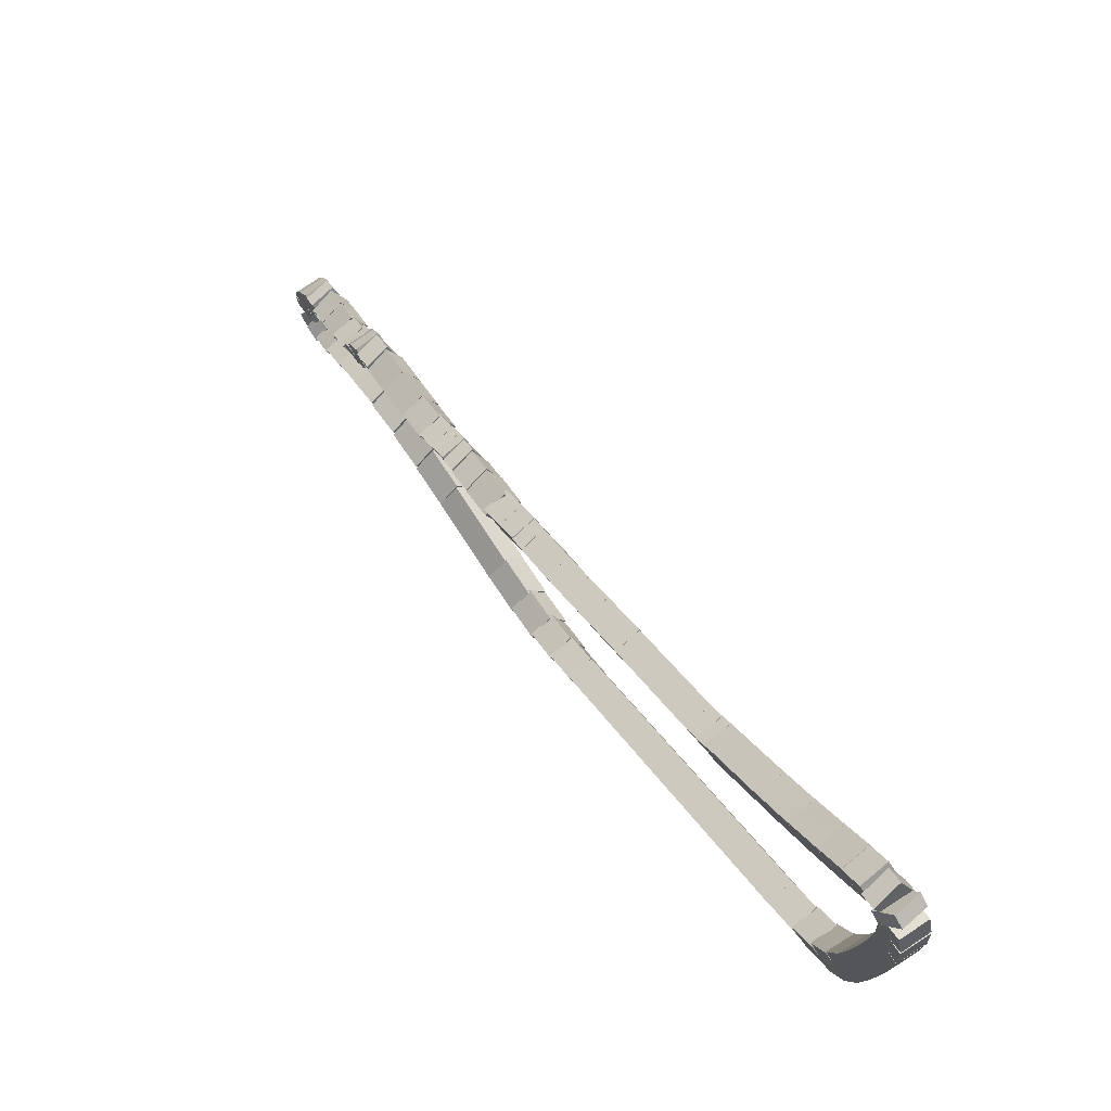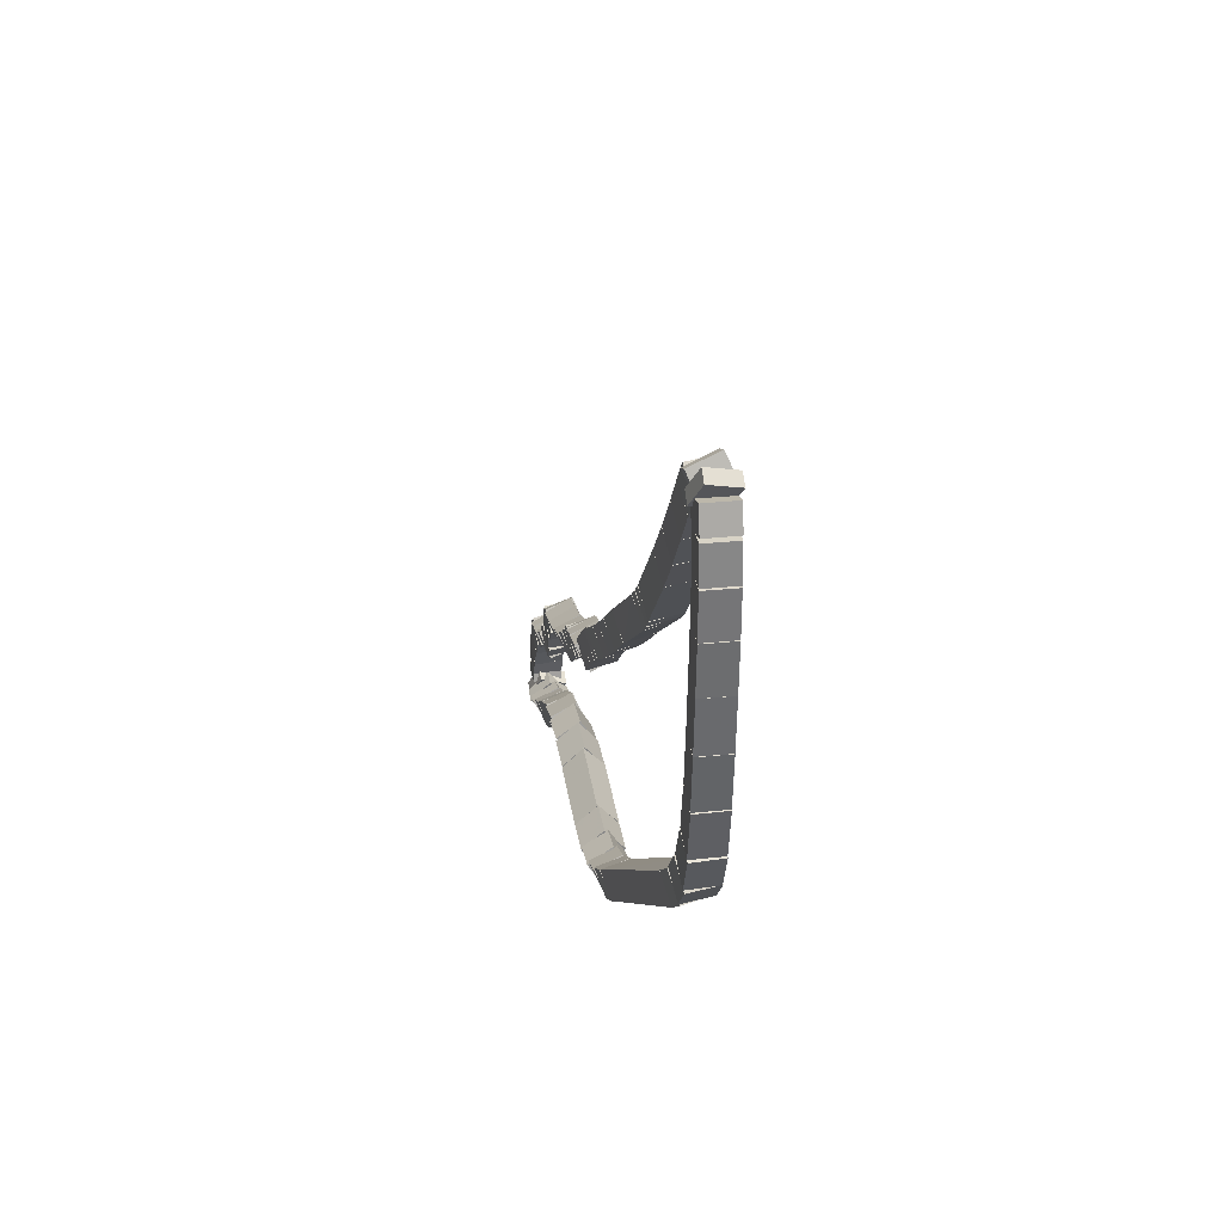
<metadata>
{"format":"obj","ext":"obj","renderer":"f3d","projection":"perspective","resolution":1024,"background":"white","views":[{"elev":72.0,"azim":102.3,"up":"+Y"},{"elev":31.3,"azim":127.0,"up":"+Y"}]}
</metadata>
<code>
g name
v 17.45 30.12 24.85
v 17.49 30.36 25
v 17.28 30.48 24.85
v 17.25 30.24 24.7
v 17.69 30.24 24.61
v 17.73 30.47 24.75
v 17.52 30.6 24.61
v 17.49 30.36 24.46
f 1 2 3 4
f 6 2 1 5
f 5 1 4 8
f 6 5 8 7
f 8 4 3 7
f 7 3 2 6
g name
v 17.28 30.02 25.03
v 17.29 30.26 25.18
v 17.08 30.36 25.03
v 17.07 30.12 24.88
v 17.47 30.13 24.85
v 17.48 30.37 25
v 17.26 30.47 24.85
v 17.25 30.23 24.69
f 9 10 11 12
f 14 10 9 13
f 13 9 12 16
f 14 13 16 15
f 16 12 11 15
f 15 11 10 14
g name
v 17.2 29.94 25.15
v 17.16 30.17 25.3
v 16.94 30.25 25.15
v 16.97 30.01 24.99
v 17.31 30.04 25.03
v 17.27 30.27 25.19
v 17.05 30.34 25.03
v 17.09 30.11 24.87
f 17 18 19 20
f 22 18 17 21
f 21 17 20 24
f 22 21 24 23
f 24 20 19 23
f 23 19 18 22
g name
v 17.15 29.88 25.22
v 17.06 30.08 25.39
v 16.84 30.13 25.22
v 16.93 29.92 25.05
v 17.22 29.97 25.15
v 17.13 30.18 25.32
v 16.91 30.22 25.15
v 17 30.01 24.98
f 25 26 27 28
f 30 26 25 29
f 29 25 28 32
f 30 29 32 31
f 32 28 27 31
f 31 27 26 30
g name
v 17.05 29.76 25.31
v 16.97 29.98 25.48
v 16.75 30.03 25.31
v 16.82 29.81 25.15
v 17.14 29.87 25.22
v 17.07 30.08 25.39
v 16.84 30.13 25.22
v 16.92 29.92 25.05
f 33 34 35 36
f 38 34 33 37
f 37 33 36 40
f 38 37 40 39
f 40 36 35 39
f 39 35 34 38
g name
v 16.87 29.61 25.47
v 16.83 29.84 25.63
v 16.61 29.91 25.47
v 16.65 29.68 25.31
v 17.03 29.74 25.31
v 16.99 29.98 25.47
v 16.77 30.05 25.31
v 16.81 29.82 25.15
f 41 42 43 44
f 46 42 41 45
f 45 41 44 48
f 46 45 48 47
f 48 44 43 47
f 47 43 42 46
g name
v 16.61 29.45 25.71
v 16.62 29.69 25.86
v 16.4 29.79 25.71
v 16.4 29.55 25.55
v 16.84 29.59 25.47
v 16.85 29.83 25.62
v 16.64 29.93 25.47
v 16.63 29.7 25.32
f 49 50 51 52
f 54 50 49 53
f 53 49 52 56
f 54 53 56 55
f 56 52 51 55
f 55 51 50 54
g name
v 16.33 29.31 25.97
v 16.37 29.55 26.12
v 16.16 29.67 25.97
v 16.13 29.43 25.82
v 16.6 29.44 25.71
v 16.63 29.68 25.85
v 16.42 29.8 25.71
v 16.39 29.56 25.56
f 57 58 59 60
f 62 58 57 61
f 61 57 60 64
f 62 61 64 63
f 64 60 59 63
f 63 59 58 62
g name
v 16.09 29.2 26.2
v 16.13 29.44 26.35
v 15.93 29.57 26.2
v 15.89 29.33 26.06
v 16.33 29.31 25.97
v 16.37 29.55 26.11
v 16.16 29.68 25.97
v 16.12 29.44 25.82
f 65 66 67 68
f 70 66 65 69
f 69 65 68 72
f 70 69 72 71
f 72 68 67 71
f 71 67 66 70
g name
v 15.99 29.11 26.35
v 15.95 29.34 26.51
v 15.73 29.42 26.35
v 15.76 29.19 26.2
v 16.14 29.23 26.2
v 16.1 29.46 26.36
v 15.88 29.54 26.2
v 15.91 29.31 26.05
f 73 74 75 76
f 78 74 73 77
f 77 73 76 80
f 78 77 80 79
f 80 76 75 79
f 79 75 74 78
g name
v 15.95 29.02 26.44
v 15.82 29.19 26.61
v 15.6 29.22 26.44
v 15.73 29.04 26.26
v 16.03 29.17 26.35
v 15.9 29.34 26.53
v 15.68 29.36 26.35
v 15.82 29.19 26.17
f 81 82 83 84
f 86 82 81 85
f 85 81 84 88
f 86 85 88 87
f 88 84 83 87
f 87 83 82 86
g name
v 15.91 28.89 26.49
v 15.74 29.01 26.68
v 15.53 29.02 26.49
v 15.7 28.89 26.3
v 15.97 29.05 26.44
v 15.8 29.18 26.63
v 15.59 29.18 26.44
v 15.76 29.06 26.25
f 89 90 91 92
f 94 90 89 93
f 93 89 92 96
f 94 93 96 95
f 96 92 91 95
f 95 91 90 94
g name
v 15.79 28.69 26.59
v 15.68 28.88 26.77
v 15.46 28.91 26.59
v 15.57 28.72 26.41
v 15.89 28.84 26.49
v 15.77 29.03 26.67
v 15.55 29.06 26.49
v 15.67 28.87 26.32
f 97 98 99 100
f 102 98 97 101
f 101 97 100 104
f 102 101 104 103
f 104 100 99 103
f 103 99 98 102
g name
v 15.59 28.53 26.74
v 15.57 28.77 26.89
v 15.35 28.85 26.74
v 15.37 28.62 26.58
v 15.74 28.64 26.59
v 15.72 28.88 26.75
v 15.5 28.96 26.59
v 15.52 28.73 26.43
f 105 106 107 108
f 110 106 105 109
f 109 105 108 112
f 110 109 112 111
f 112 108 107 111
f 111 107 106 110
g name
v 15.39 28.44 26.9
v 15.43 28.67 27.05
v 15.23 28.8 26.9
v 15.19 28.56 26.75
v 15.56 28.51 26.74
v 15.6 28.75 26.89
v 15.39 28.88 26.74
v 15.35 28.64 26.59
f 113 114 115 116
f 118 114 113 117
f 117 113 116 120
f 118 117 120 119
f 120 116 115 119
f 119 115 114 118
g name
v 15.26 28.37 27.05
v 15.29 28.61 27.2
v 15.08 28.72 27.05
v 15.05 28.48 26.9
v 15.4 28.44 26.9
v 15.43 28.68 27.05
v 15.22 28.8 26.9
v 15.19 28.56 26.75
f 121 122 123 124
f 126 122 121 125
f 125 121 124 128
f 126 125 128 127
f 128 124 123 127
f 127 123 122 126
g name
v 15.21 28.29 27.15
v 15.14 28.51 27.32
v 14.91 28.56 27.15
v 14.99 28.34 26.98
v 15.32 28.41 27.05
v 15.24 28.63 27.21
v 15.02 28.68 27.05
v 15.09 28.46 26.88
f 129 130 131 132
f 134 130 129 133
f 133 129 132 136
f 134 133 136 135
f 136 132 131 135
f 135 131 130 134
g name
v 15.15 28.16 27.24
v 15.01 28.32 27.42
v 14.79 28.34 27.24
v 14.94 28.17 27.06
v 15.24 28.34 27.15
v 15.1 28.5 27.33
v 14.88 28.52 27.15
v 15.03 28.35 26.97
f 137 138 139 140
f 142 138 137 141
f 141 137 140 144
f 142 141 144 143
f 144 140 139 143
f 143 139 138 142
g name
v 15.08 27.96 27.32
v 14.92 28.09 27.51
v 14.71 28.1 27.32
v 14.87 27.97 27.13
v 15.16 28.18 27.24
v 14.99 28.31 27.43
v 14.78 28.32 27.24
v 14.95 28.19 27.05
f 145 146 147 148
f 150 146 145 149
f 149 145 148 152
f 150 149 152 151
f 152 148 147 151
f 151 147 146 150
g name
v 15.04 27.79 27.37
v 14.86 27.88 27.56
v 14.65 27.88 27.37
v 14.84 27.79 27.17
v 15.09 27.98 27.32
v 14.9 28.08 27.51
v 14.7 28.08 27.32
v 14.88 27.99 27.12
f 153 154 155 156
f 158 154 153 157
f 157 153 156 160
f 158 157 160 159
f 160 156 155 159
f 159 155 154 158
g name
v 15.07 27.73 27.34
v 14.87 27.67 27.54
v 14.67 27.67 27.34
v 14.86 27.73 27.15
v 15.04 27.87 27.37
v 14.85 27.8 27.56
v 14.65 27.8 27.37
v 14.84 27.87 27.17
f 161 162 163 164
f 166 162 161 165
f 165 161 164 168
f 166 165 168 167
f 168 164 163 167
f 167 163 162 166
g name
v 15.07 27.8 27.25
v 15.07 27.57 27.4
v 14.85 27.47 27.25
v 14.86 27.71 27.1
v 14.98 27.87 27.34
v 14.97 27.63 27.5
v 14.76 27.54 27.34
v 14.76 27.77 27.19
f 169 170 171 172
f 174 170 169 173
f 173 169 172 176
f 174 173 176 175
f 176 172 171 175
f 175 171 170 174
g name
v 15.1 27.84 27.11
v 15.25 27.64 27.25
v 15.1 27.44 27.11
v 14.96 27.64 26.97
v 14.96 27.84 27.25
v 15.1 27.64 27.39
v 14.96 27.44 27.25
v 14.82 27.64 27.11
f 177 178 179 180
f 182 178 177 181
f 181 177 180 184
f 182 181 184 183
f 184 180 179 183
f 183 179 178 182
g name
v 15.2 27.89 26.94
v 15.4 27.76 27.09
v 15.35 27.52 26.94
v 15.15 27.66 26.79
v 15.03 27.82 27.11
v 15.23 27.69 27.26
v 15.18 27.45 27.11
v 14.98 27.59 26.96
f 185 186 187 188
f 190 186 185 189
f 189 185 188 192
f 190 189 192 191
f 192 188 187 191
f 191 187 186 190
g name
v 15.35 28.02 26.74
v 15.57 27.93 26.9
v 15.59 27.69 26.74
v 15.37 27.78 26.59
v 15.15 27.87 26.94
v 15.37 27.78 27.1
v 15.39 27.55 26.94
v 15.17 27.63 26.78
f 193 194 195 196
f 198 194 193 197
f 197 193 196 200
f 198 197 200 199
f 200 196 195 199
f 199 195 194 198
g name
v 15.57 28.21 26.51
v 15.79 28.14 26.67
v 15.84 27.91 26.51
v 15.61 27.98 26.35
v 15.34 28 26.74
v 15.56 27.93 26.9
v 15.6 27.71 26.74
v 15.38 27.78 26.58
f 201 202 203 204
f 206 202 201 205
f 205 201 204 208
f 206 205 208 207
f 208 204 203 207
f 207 203 202 206
g name
v 15.85 28.44 26.24
v 16.07 28.36 26.39
v 16.1 28.12 26.24
v 15.88 28.2 26.08
v 15.58 28.22 26.51
v 15.8 28.14 26.67
v 15.83 27.91 26.51
v 15.61 27.99 26.35
f 209 210 211 212
f 214 210 209 213
f 213 209 212 216
f 214 213 216 215
f 216 212 211 215
f 215 211 210 214
g name
v 16.19 28.62 25.93
v 16.4 28.51 26.08
v 16.38 28.27 25.93
v 16.17 28.38 25.78
v 15.88 28.46 26.24
v 16.09 28.34 26.39
v 16.07 28.1 26.24
v 15.86 28.22 26.09
f 217 218 219 220
f 222 218 217 221
f 221 217 220 224
f 222 221 224 223
f 224 220 219 223
f 223 219 218 222
g name
v 16.55 28.73 25.61
v 16.74 28.58 25.75
v 16.66 28.35 25.61
v 16.47 28.5 25.46
v 16.23 28.64 25.93
v 16.42 28.48 26.07
v 16.34 28.25 25.93
v 16.15 28.41 25.79
f 225 226 227 228
f 230 226 225 229
f 229 225 228 232
f 230 229 232 231
f 232 228 227 231
f 231 227 226 230
g name
v 16.92 28.77 25.27
v 17.08 28.58 25.41
v 16.96 28.37 25.27
v 16.8 28.56 25.13
v 16.59 28.74 25.61
v 16.75 28.55 25.75
v 16.62 28.34 25.61
v 16.47 28.53 25.46
f 233 234 235 236
f 238 234 233 237
f 237 233 236 240
f 238 237 240 239
f 240 236 235 239
f 239 235 234 238
g name
v 17.6 28.77 24.61
v 17.74 28.57 24.76
v 17.6 28.37 24.61
v 17.46 28.57 24.47
v 16.94 28.77 25.27
v 17.08 28.57 25.41
v 16.94 28.37 25.27
v 16.8 28.57 25.13
f 241 242 243 244
f 246 242 241 245
f 245 241 244 248
f 246 245 248 247
f 248 244 243 247
f 247 243 242 246
g name
v 17.89 28.79 24.31
v 18.04 28.6 24.45
v 17.92 28.39 24.31
v 17.76 28.58 24.17
v 17.58 28.77 24.61
v 17.74 28.58 24.76
v 17.61 28.37 24.61
v 17.46 28.56 24.47
f 249 250 251 252
f 254 250 249 253
f 253 249 252 256
f 254 253 256 255
f 256 252 251 255
f 255 251 250 254
g name
v 18.11 28.86 24.04
v 18.3 28.71 24.18
v 18.23 28.48 24.04
v 18.04 28.63 23.9
v 17.84 28.78 24.31
v 18.03 28.63 24.46
v 17.96 28.4 24.31
v 17.77 28.55 24.17
f 257 258 259 260
f 262 258 257 261
f 261 257 260 264
f 262 261 264 263
f 264 260 259 263
f 263 259 258 262
g name
v 18.31 29 23.79
v 18.53 28.9 23.94
v 18.53 28.66 23.79
v 18.31 28.76 23.64
v 18.07 28.84 24.04
v 18.28 28.74 24.19
v 18.28 28.5 24.04
v 18.06 28.6 23.89
f 265 266 267 268
f 270 266 265 269
f 269 265 268 272
f 270 269 272 271
f 272 268 267 271
f 271 267 266 270
g name
v 18.54 29.2 23.54
v 18.76 29.13 23.7
v 18.8 28.9 23.54
v 18.58 28.97 23.38
v 18.29 28.98 23.79
v 18.51 28.91 23.95
v 18.55 28.68 23.79
v 18.33 28.75 23.63
f 273 274 275 276
f 278 274 273 277
f 277 273 276 280
f 278 277 280 279
f 280 276 275 279
f 279 275 274 278
g name
v 20.77 31.48 21.3
v 20.99 31.42 21.46
v 21.06 31.2 21.3
v 20.83 31.26 21.13
v 18.53 29.19 23.54
v 18.75 29.13 23.71
v 18.81 28.91 23.54
v 18.59 28.97 23.38
f 281 282 283 284
f 286 282 281 285
f 285 281 284 288
f 286 285 288 287
f 288 284 283 287
f 287 283 282 286
g name
v 21 31.73 21.06
v 21.23 31.68 21.23
v 21.3 31.46 21.06
v 21.07 31.52 20.9
v 20.77 31.48 21.3
v 20.99 31.42 21.46
v 21.06 31.21 21.3
v 20.84 31.26 21.13
f 289 290 291 292
f 294 290 289 293
f 293 289 292 296
f 294 293 296 295
f 296 292 291 295
f 295 291 290 294
g name
v 21.17 31.99 20.88
v 21.39 31.96 21.05
v 21.5 31.78 20.88
v 21.28 31.8 20.7
v 20.98 31.71 21.06
v 21.2 31.68 21.24
v 21.32 31.49 21.06
v 21.1 31.52 20.89
f 297 298 299 300
f 302 298 297 301
f 301 297 300 304
f 302 301 304 303
f 304 300 299 303
f 303 299 298 302
g name
v 21.27 32.31 20.75
v 21.48 32.3 20.94
v 21.65 32.18 20.75
v 21.44 32.19 20.56
v 21.15 31.95 20.88
v 21.36 31.94 21.07
v 21.52 31.82 20.88
v 21.31 31.83 20.69
f 305 306 307 308
f 310 306 305 309
f 309 305 308 312
f 310 309 312 311
f 312 308 307 311
f 311 307 306 310
g name
v 21.34 32.73 20.67
v 21.54 32.73 20.87
v 21.74 32.66 20.67
v 21.53 32.67 20.48
v 21.26 32.28 20.75
v 21.47 32.28 20.95
v 21.66 32.21 20.75
v 21.46 32.21 20.55
f 313 314 315 316
f 318 314 313 317
f 317 313 316 320
f 318 317 320 319
f 320 316 315 319
f 319 315 314 318
g name
v 21.39 33.21 20.63
v 21.59 33.21 20.82
v 21.79 33.17 20.63
v 21.59 33.17 20.43
v 21.34 32.72 20.67
v 21.54 32.72 20.87
v 21.74 32.68 20.67
v 21.54 32.68 20.48
f 321 322 323 324
f 326 322 321 325
f 325 321 324 328
f 326 325 328 327
f 328 324 323 327
f 327 323 322 326
g name
v 21.42 33.69 20.59
v 21.62 33.69 20.79
v 21.82 33.66 20.59
v 21.62 33.66 20.39
v 21.39 33.21 20.63
v 21.59 33.21 20.82
v 21.79 33.18 20.63
v 21.59 33.18 20.43
f 329 330 331 332
f 334 330 329 333
f 333 329 332 336
f 334 333 336 335
f 336 332 331 335
f 335 331 330 334
g name
v 21.45 34.13 20.56
v 21.65 34.13 20.76
v 21.85 34.11 20.56
v 21.65 34.11 20.36
v 21.42 33.69 20.59
v 21.62 33.69 20.79
v 21.82 33.67 20.59
v 21.62 33.67 20.39
f 337 338 339 340
f 342 338 337 341
f 341 337 340 344
f 342 341 344 343
f 344 340 339 343
f 343 339 338 342
g name
v 21.46 34.53 20.55
v 21.66 34.53 20.75
v 21.86 34.51 20.55
v 21.66 34.51 20.35
v 21.45 34.13 20.56
v 21.65 34.13 20.76
v 21.85 34.11 20.56
v 21.65 34.11 20.36
f 345 346 347 348
f 350 346 345 349
f 349 345 348 352
f 350 349 352 351
f 352 348 347 351
f 351 347 346 350
g name
v 21.45 34.83 20.56
v 21.65 34.83 20.76
v 21.85 34.85 20.56
v 21.65 34.85 20.36
v 21.46 34.51 20.55
v 21.66 34.51 20.75
v 21.86 34.53 20.55
v 21.66 34.53 20.35
f 353 354 355 356
f 358 354 353 357
f 357 353 356 360
f 358 357 360 359
f 360 356 355 359
f 359 355 354 358
g name
v 21.41 35.02 20.61
v 21.61 35.02 20.8
v 21.8 35.1 20.61
v 21.6 35.1 20.41
v 21.46 34.8 20.56
v 21.66 34.8 20.76
v 21.85 34.88 20.56
v 21.64 34.88 20.37
f 361 362 363 364
f 366 362 361 365
f 365 361 364 368
f 366 365 368 367
f 368 364 363 367
f 367 363 362 366
g name
v 21.39 34.98 20.68
v 21.62 35.05 20.84
v 21.66 35.27 20.68
v 21.44 35.21 20.52
v 21.47 34.91 20.61
v 21.69 34.98 20.77
v 21.74 35.21 20.61
v 21.52 35.14 20.45
f 369 370 371 372
f 374 370 369 373
f 373 369 372 376
f 374 373 376 375
f 376 372 371 375
f 375 371 370 374
g name
v 21.53 34.89 20.79
v 21.53 35.13 20.94
v 21.31 35.22 20.79
v 21.32 34.99 20.64
v 21.64 34.96 20.68
v 21.64 35.2 20.84
v 21.42 35.29 20.68
v 21.42 35.06 20.53
f 377 378 379 380
f 382 378 377 381
f 381 377 380 384
f 382 381 384 383
f 384 380 379 383
f 383 379 378 382
g name
v 21.45 34.73 20.93
v 21.33 34.92 21.11
v 21.11 34.95 20.93
v 21.23 34.76 20.75
v 21.59 34.95 20.79
v 21.48 35.14 20.96
v 21.26 35.16 20.79
v 21.37 34.98 20.61
f 385 386 387 388
f 390 386 385 389
f 389 385 388 392
f 390 389 392 391
f 392 388 387 391
f 391 387 386 390
g name
v 21.26 34.41 21.12
v 21.13 34.59 21.3
v 20.92 34.61 21.12
v 21.04 34.43 20.95
v 21.45 34.74 20.93
v 21.33 34.92 21.11
v 21.11 34.94 20.93
v 21.24 34.76 20.75
f 393 394 395 396
f 398 394 393 397
f 397 393 396 400
f 398 397 400 399
f 400 396 395 399
f 399 395 394 398
g name
v 21.02 34.02 21.37
v 20.9 34.2 21.54
v 20.68 34.23 21.37
v 20.8 34.04 21.19
v 21.26 34.41 21.12
v 21.14 34.59 21.3
v 20.92 34.62 21.12
v 21.04 34.43 20.95
f 401 402 403 404
f 406 402 401 405
f 405 401 404 408
f 406 405 408 407
f 408 404 403 407
f 407 403 402 406
g name
v 20.75 33.62 21.63
v 20.64 33.82 21.8
v 20.42 33.85 21.63
v 20.53 33.66 21.45
v 21.01 34.01 21.37
v 20.9 34.2 21.54
v 20.68 34.23 21.37
v 20.79 34.04 21.19
f 409 410 411 412
f 414 410 409 413
f 413 409 412 416
f 414 413 416 415
f 416 412 411 415
f 415 411 410 414
g name
v 20.26 32.93 22.11
v 20.16 33.12 22.29
v 19.94 33.16 22.11
v 20.04 32.96 21.94
v 20.75 33.62 21.63
v 20.64 33.82 21.8
v 20.42 33.85 21.63
v 20.53 33.65 21.45
f 417 418 419 420
f 422 418 417 421
f 421 417 420 424
f 422 421 424 423
f 424 420 419 423
f 423 419 418 422
g name
v 20.18 32.81 22.2
v 20.08 33.02 22.37
v 19.86 33.06 22.2
v 19.95 32.85 22.02
v 20.26 32.92 22.11
v 20.16 33.12 22.28
v 19.94 33.16 22.11
v 20.04 32.96 21.94
f 425 426 427 428
f 430 426 425 429
f 429 425 428 432
f 430 429 432 431
f 432 428 427 431
f 431 427 426 430
g name
v 20.06 32.68 22.31
v 19.98 32.9 22.47
v 19.76 32.95 22.31
v 19.83 32.73 22.14
v 20.17 32.8 22.2
v 20.09 33.02 22.36
v 19.87 33.07 22.2
v 19.94 32.85 22.03
f 433 434 435 436
f 438 434 433 437
f 437 433 436 440
f 438 437 440 439
f 440 436 435 439
f 439 435 434 438
g name
v 19.32 31.92 23.04
v 19.25 32.14 23.2
v 19.03 32.2 23.04
v 19.09 31.98 22.87
v 20.05 32.68 22.31
v 19.99 32.9 22.47
v 19.76 32.95 22.31
v 19.83 32.73 22.14
f 441 442 443 444
f 446 442 441 445
f 445 441 444 448
f 446 445 448 447
f 448 444 443 447
f 447 443 442 446
g name
v 18.98 31.55 23.38
v 18.91 31.77 23.55
v 18.68 31.82 23.38
v 18.75 31.61 23.22
v 19.32 31.92 23.04
v 19.25 32.14 23.2
v 19.03 32.2 23.04
v 19.1 31.98 22.87
f 449 450 451 452
f 454 450 449 453
f 453 449 452 456
f 454 453 456 455
f 456 452 451 455
f 455 451 450 454
g name
v 18.75 31.32 23.61
v 18.68 31.54 23.77
v 18.46 31.59 23.61
v 18.53 31.37 23.44
v 18.97 31.55 23.38
v 18.91 31.77 23.55
v 18.69 31.83 23.38
v 18.75 31.61 23.22
f 457 458 459 460
f 462 458 457 461
f 461 457 460 464
f 462 461 464 463
f 464 460 459 463
f 463 459 458 462
g name
v 18.52 31.09 23.83
v 18.46 31.31 24
v 18.24 31.37 23.83
v 18.3 31.15 23.67
v 18.75 31.31 23.61
v 18.69 31.54 23.77
v 18.46 31.6 23.61
v 18.52 31.37 23.44
f 465 466 467 468
f 470 466 465 469
f 469 465 468 472
f 470 469 472 471
f 472 468 467 471
f 471 467 466 470
g name
v 18.21 30.81 24.13
v 18.17 31.04 24.29
v 17.94 31.1 24.13
v 17.99 30.88 23.97
v 18.51 31.08 23.83
v 18.47 31.31 23.99
v 18.24 31.38 23.83
v 18.29 31.15 23.67
f 473 474 475 476
f 478 474 473 477
f 477 473 476 480
f 478 477 480 479
f 480 476 475 479
f 479 475 474 478
g name
v 18.11 30.7 24.25
v 18.04 30.92 24.41
v 17.82 30.98 24.25
v 17.88 30.76 24.09
v 18.22 30.82 24.13
v 18.16 31.04 24.3
v 17.94 31.1 24.13
v 18 30.87 23.97
f 481 482 483 484
f 486 482 481 485
f 485 481 484 488
f 486 485 488 487
f 488 484 483 487
f 487 483 482 486
g name
v 17.96 30.52 24.41
v 17.88 30.74 24.57
v 17.65 30.79 24.41
v 17.73 30.57 24.24
v 18.11 30.71 24.25
v 18.03 30.92 24.42
v 17.81 30.97 24.25
v 17.89 30.75 24.08
f 489 490 491 492
f 494 490 489 493
f 493 489 492 496
f 494 493 496 495
f 496 492 491 495
f 495 491 490 494
g name
v 17.76 30.29 24.61
v 17.68 30.5 24.77
v 17.45 30.54 24.61
v 17.54 30.33 24.44
v 17.96 30.53 24.41
v 17.87 30.74 24.58
v 17.65 30.78 24.41
v 17.74 30.57 24.24
f 497 498 499 500
f 502 498 497 501
f 501 497 500 504
f 502 501 504 503
f 504 500 499 503
f 503 499 498 502

</code>
